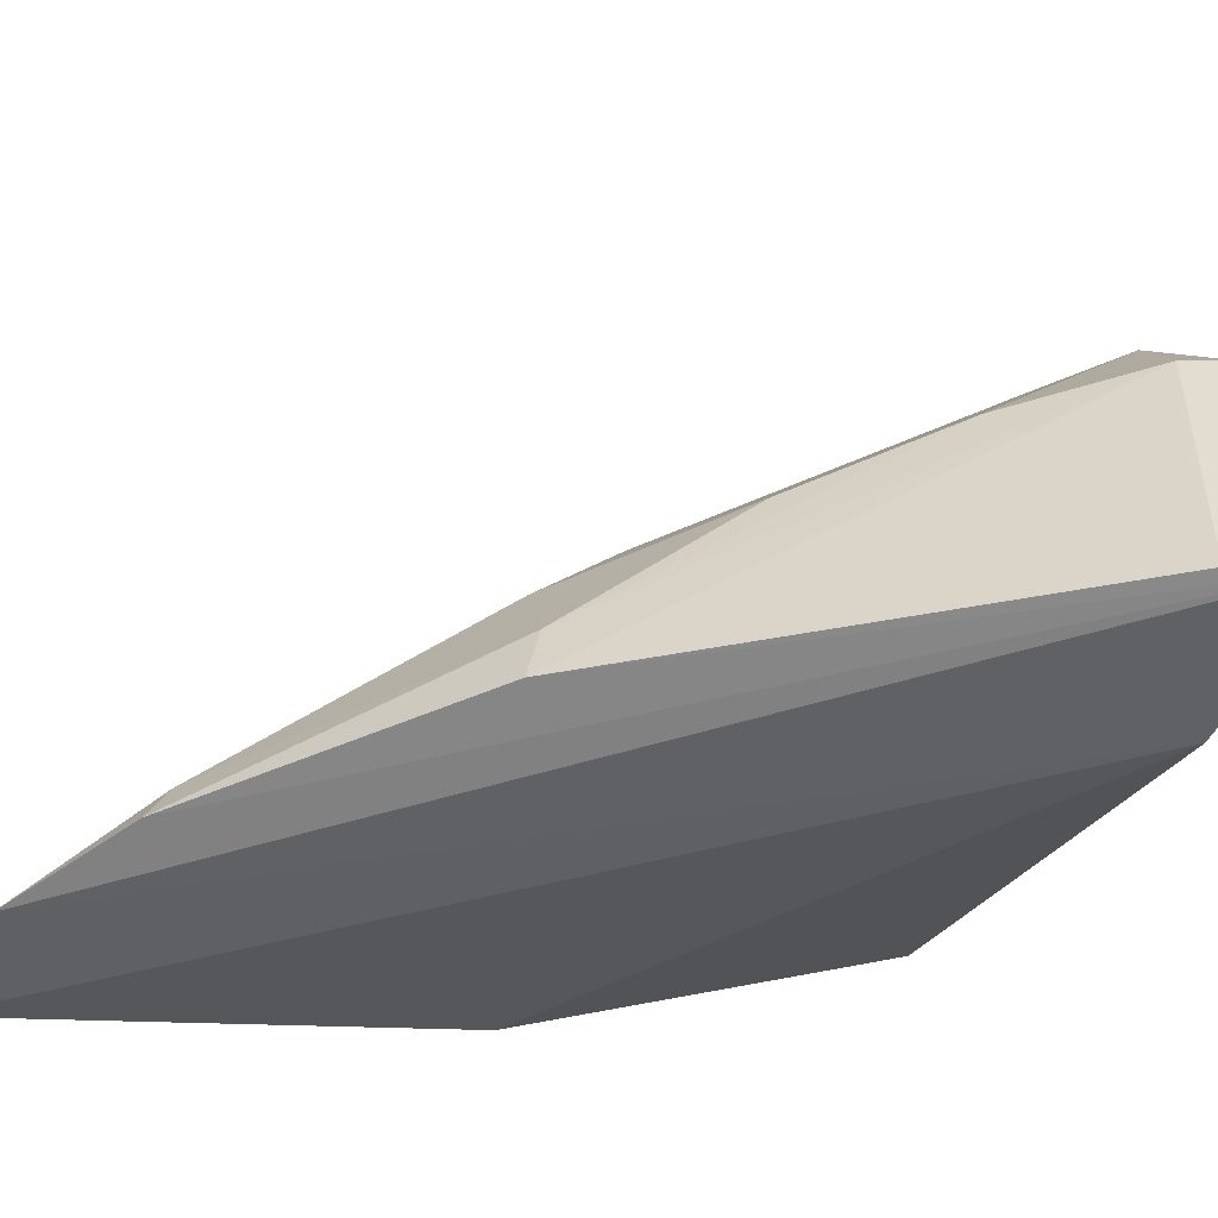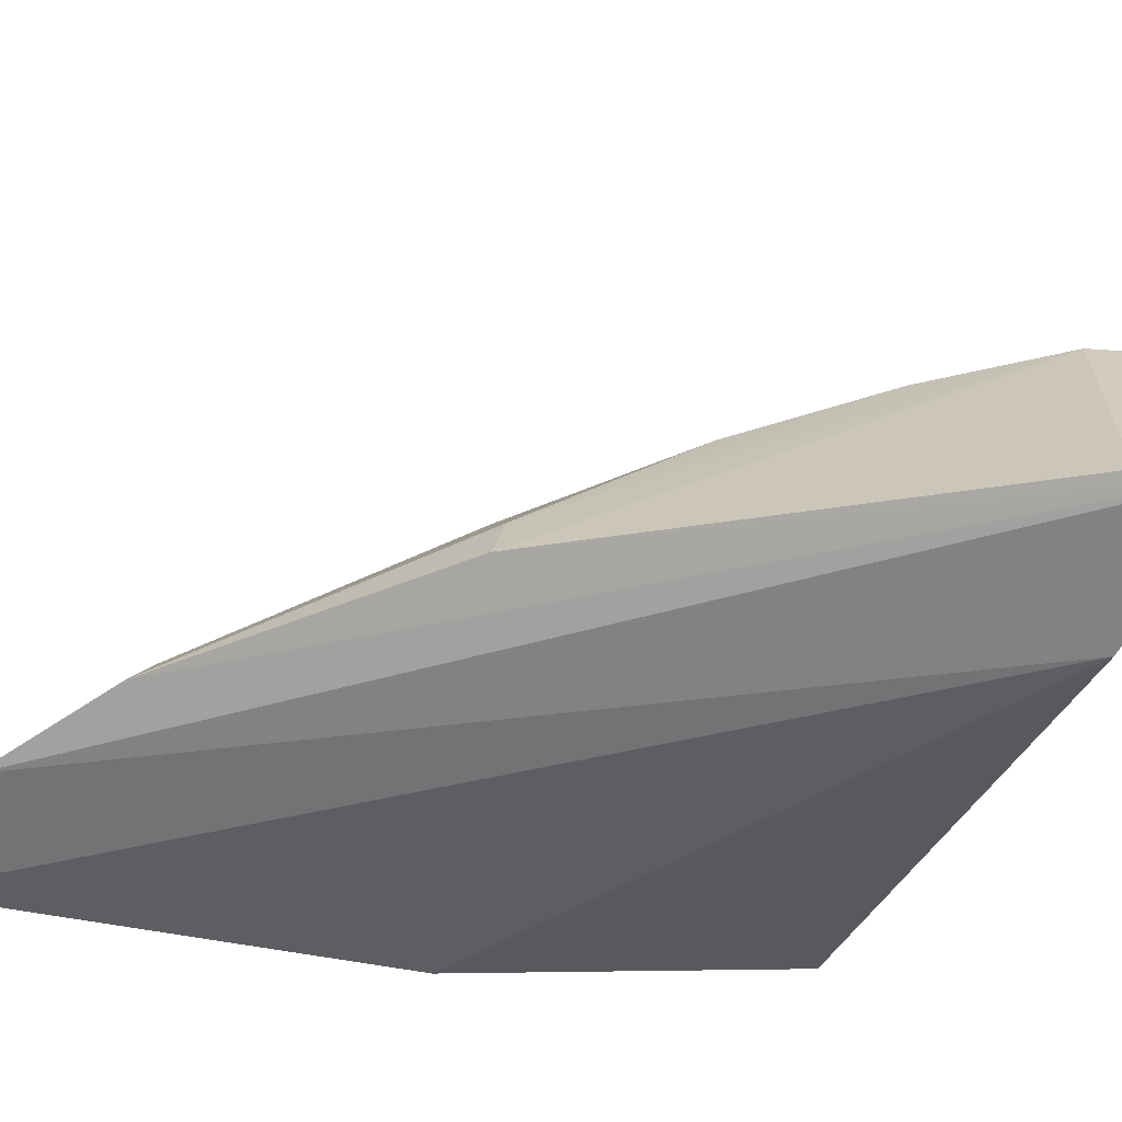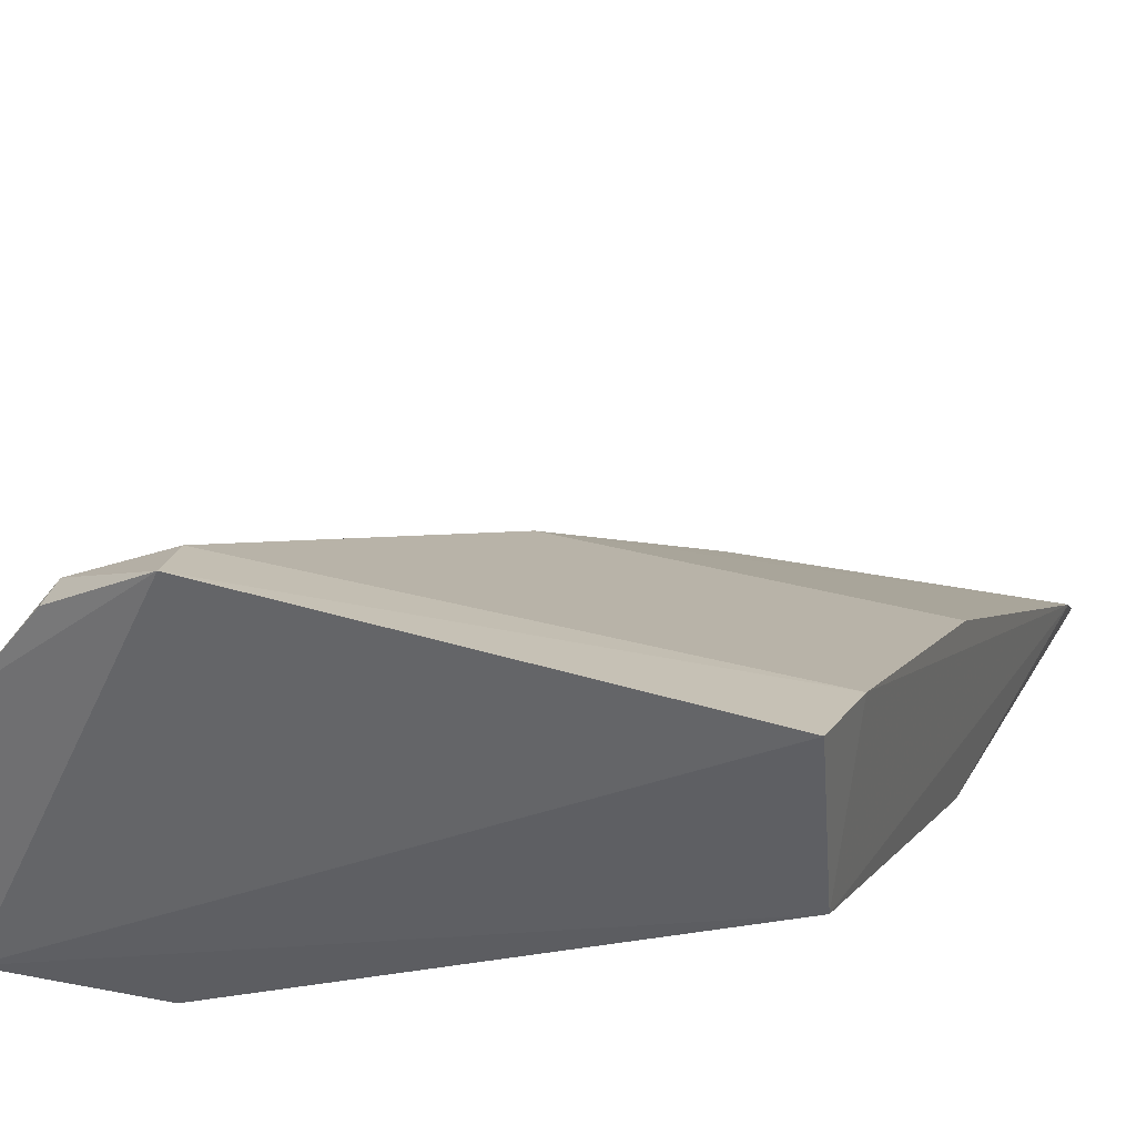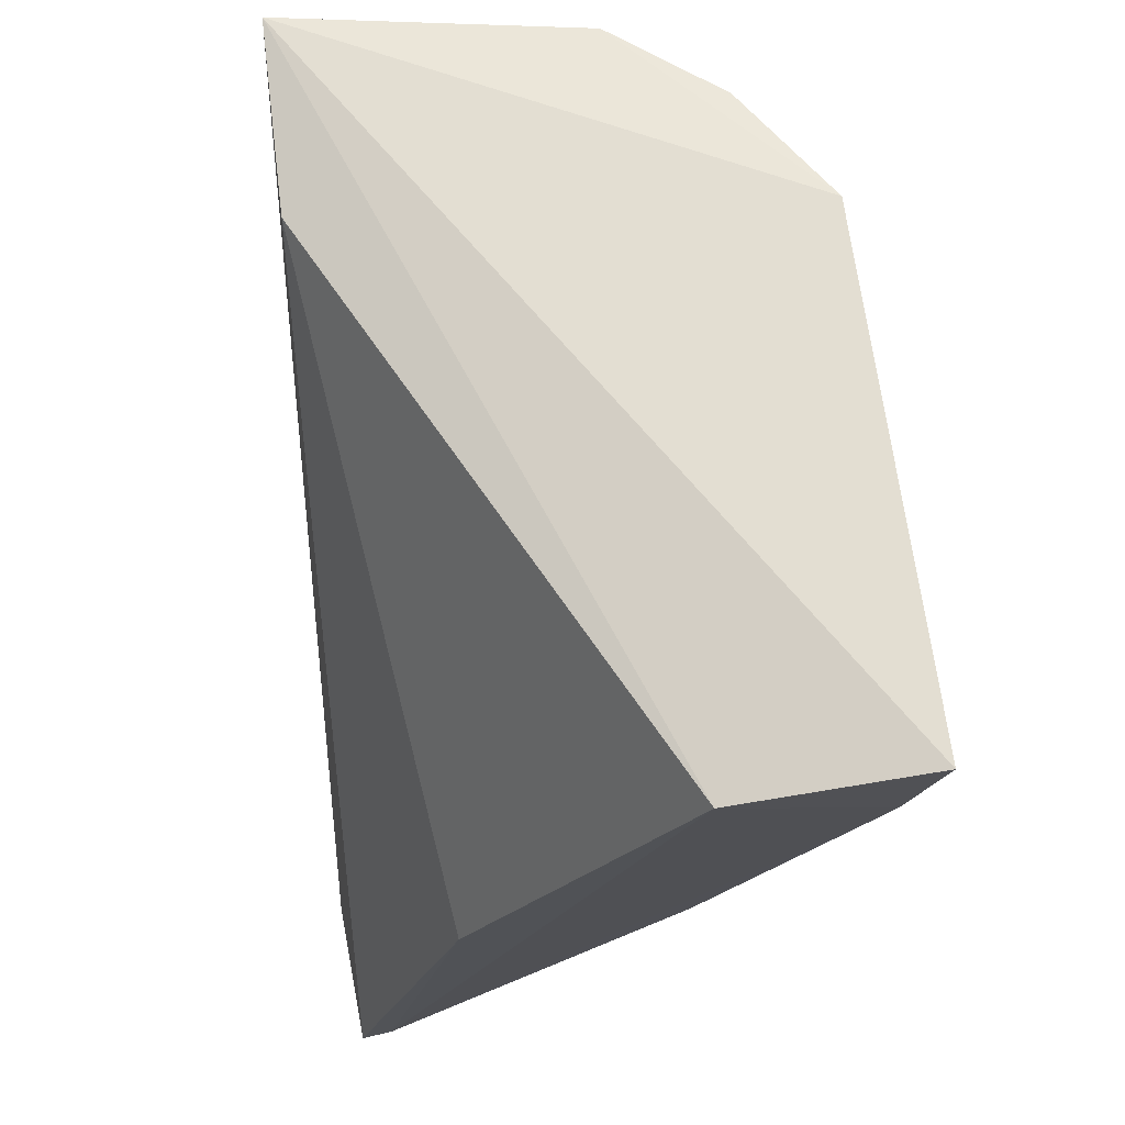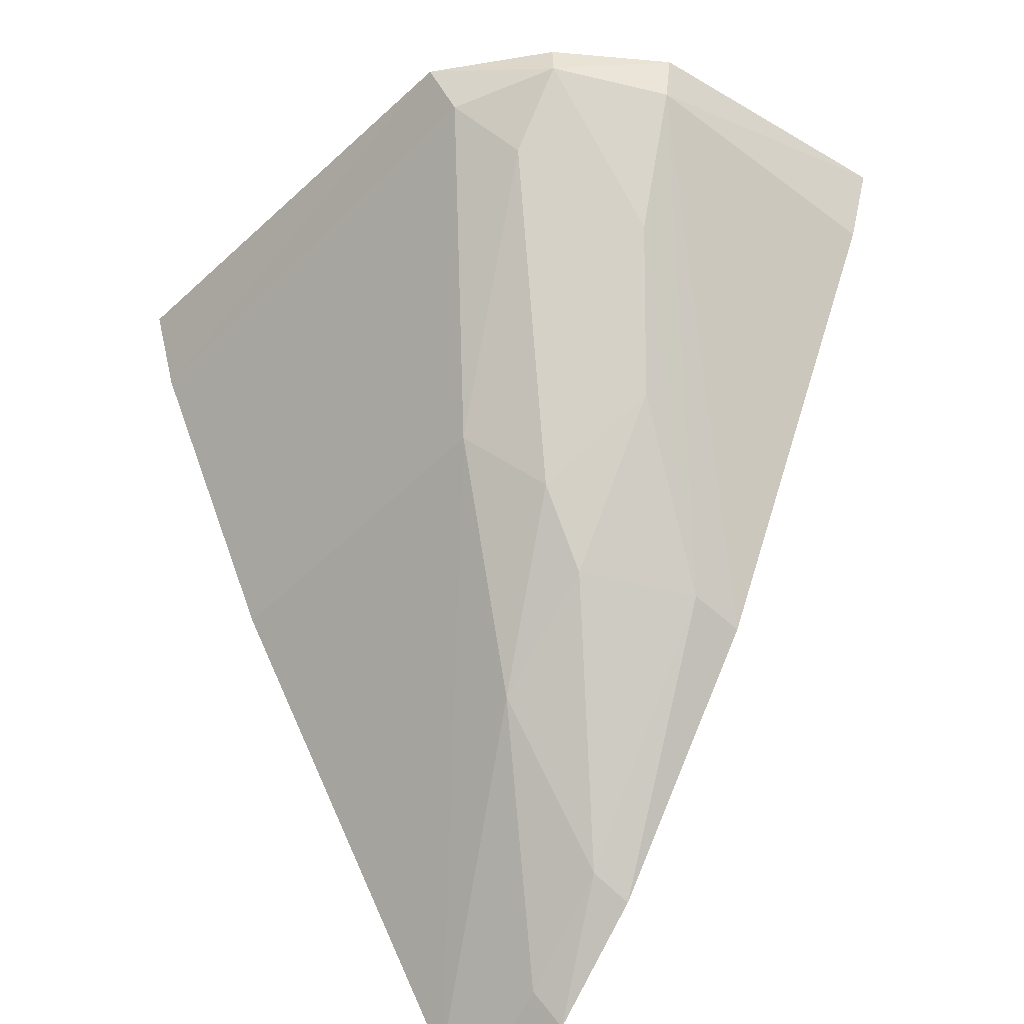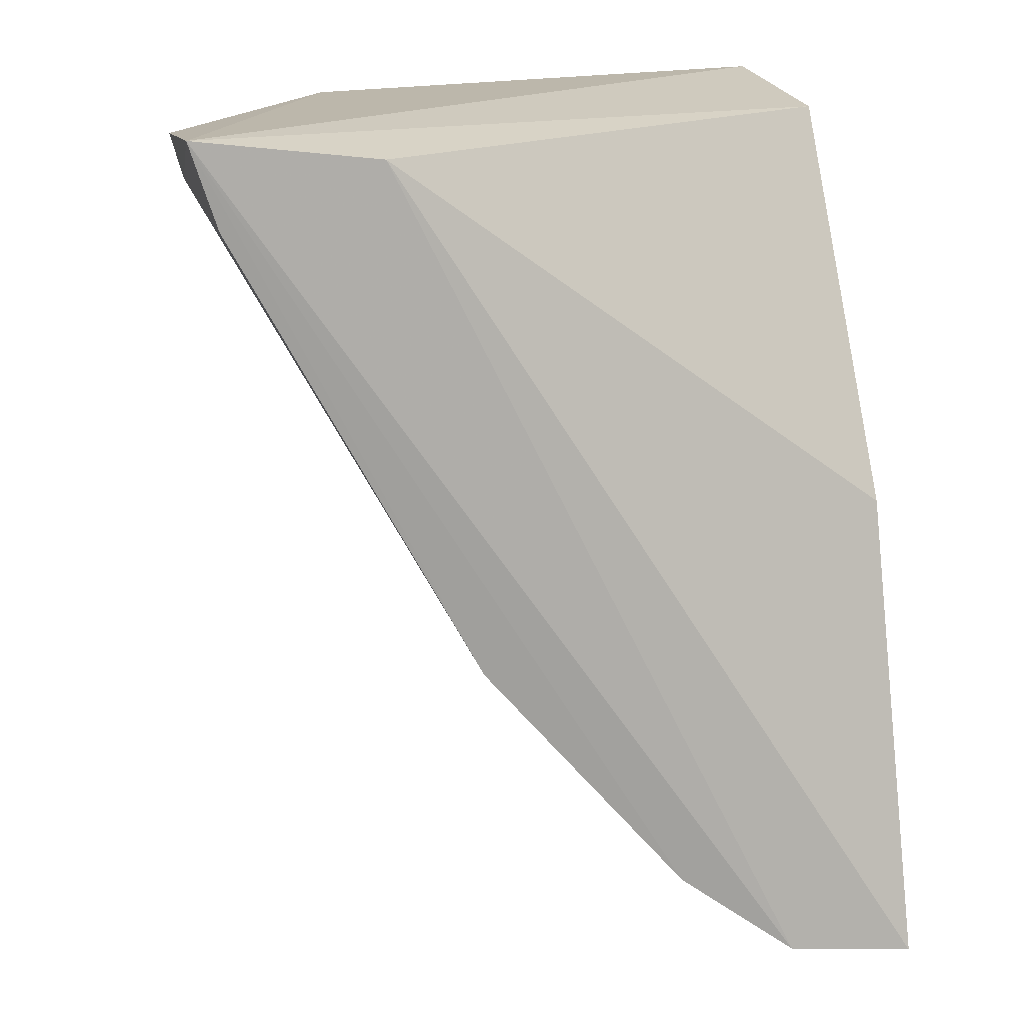
<metadata>
{"format":"obj","ext":"obj","renderer":"f3d","projection":"perspective","resolution":1024,"background":"white","views":[{"elev":-51.6,"azim":-108.3,"up":"+Y"},{"elev":-63.4,"azim":-111.3,"up":"+Y"},{"elev":36.5,"azim":21.9,"up":"+Y"},{"elev":69.8,"azim":84.3,"up":"+Z"},{"elev":-46.1,"azim":-131.2,"up":"+Z"},{"elev":15.3,"azim":-16.4,"up":"+Z"}]}
</metadata>
<code>
v -0.03109 0.04328 0.0201
v -0.03101 0.04015 0.01959
v -0.03095 0.03502 0.005738
v -0.031 0.03446 0.005087
v -0.04339 0.03499 0.01985
v -0.03101 0.03654 0.01291
v -0.03104 0.04273 0.01852
v -0.04169 0.0417 0.01891
v -0.0403 0.03504 0.01946
v -0.03568 0.03759 0.009805
v -0.03965 0.04301 0.01982
v -0.03337 0.03426 0.005521
v -0.03328 0.03487 0.006038
v -0.03104 0.04013 0.0134
v -0.04296 0.0399 0.01947
v -0.0373 0.04005 0.01356
v -0.03531 0.03522 0.007317
v -0.04165 0.04168 0.01952
v -0.03815 0.03882 0.0125
v -0.03991 0.04259 0.01874
v -0.03882 0.0348 0.01096
v -0.03782 0.03775 0.01124
v -0.04056 0.04158 0.01762
v -0.03538 0.03448 0.006998
v -0.04293 0.03501 0.01844
v -0.04009 0.03811 0.01383
v -0.04145 0.03931 0.01639
v -0.03881 0.03583 0.01115
v -0.04275 0.03983 0.0187
f 5 2 1
f 6 3 2
f 6 4 3
f 7 1 2
f 7 2 3
f 9 4 6
f 9 6 2
f 9 2 5
f 11 5 1
f 11 1 7
f 12 9 5
f 12 4 9
f 13 10 3
f 13 3 4
f 13 4 12
f 14 7 3
f 15 5 11
f 16 7 14
f 16 14 3
f 16 3 10
f 17 13 12
f 17 10 13
f 18 15 11
f 18 11 8
f 18 8 15
f 19 16 10
f 20 8 11
f 20 11 7
f 20 7 16
f 22 19 10
f 22 10 17
f 23 8 20
f 23 20 16
f 23 16 19
f 24 17 12
f 24 12 5
f 24 5 21
f 25 21 5
f 26 19 22
f 27 23 19
f 27 8 23
f 27 19 26
f 28 22 17
f 28 17 24
f 28 26 22
f 28 24 21
f 28 27 26
f 29 25 5
f 29 5 15
f 29 15 8
f 29 8 27
f 29 21 25
f 29 28 21
f 29 27 28

</code>
